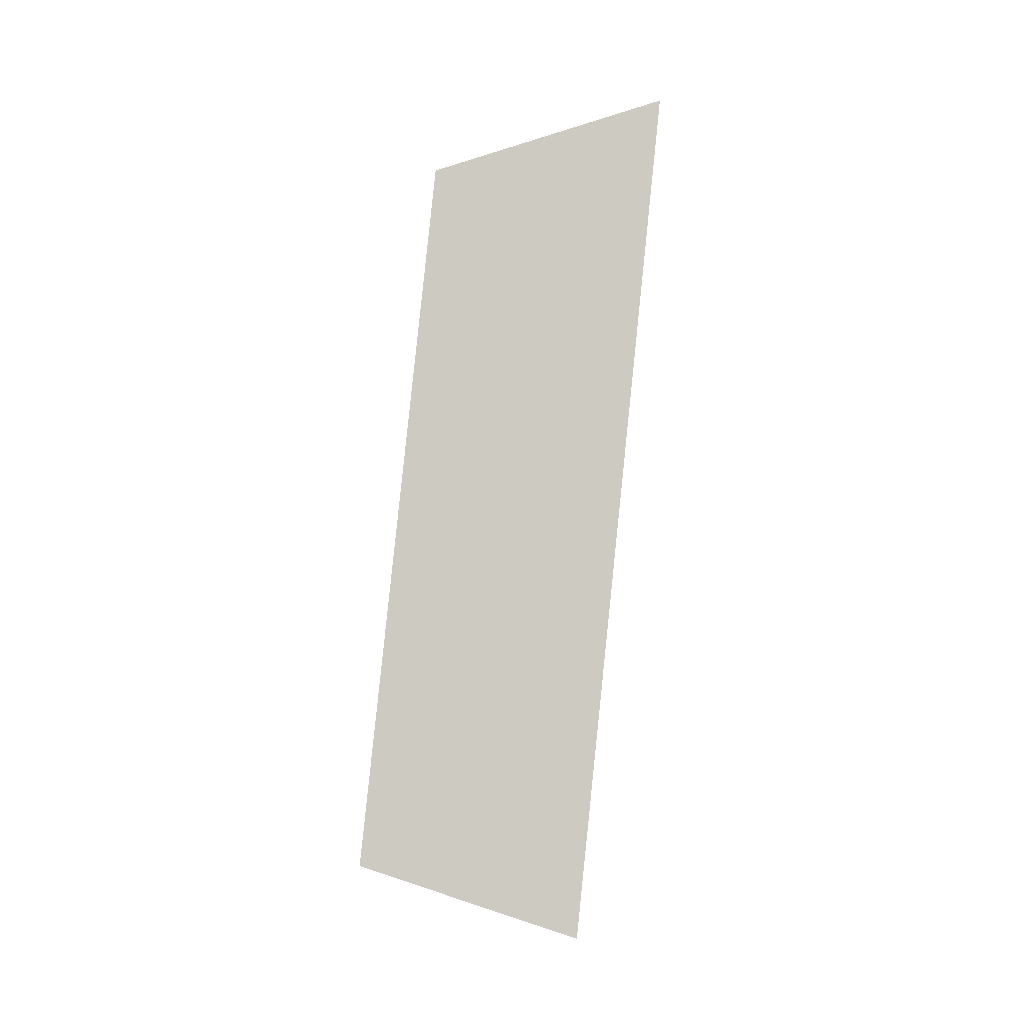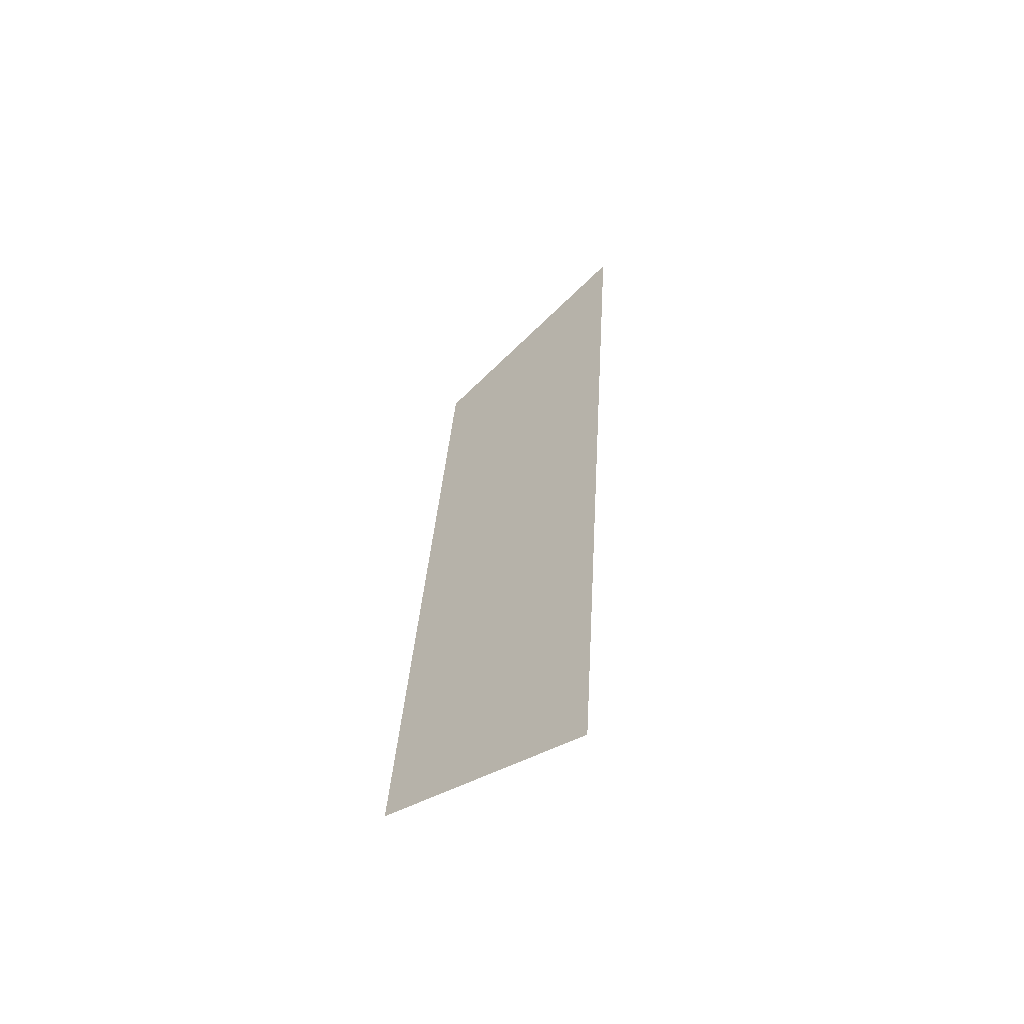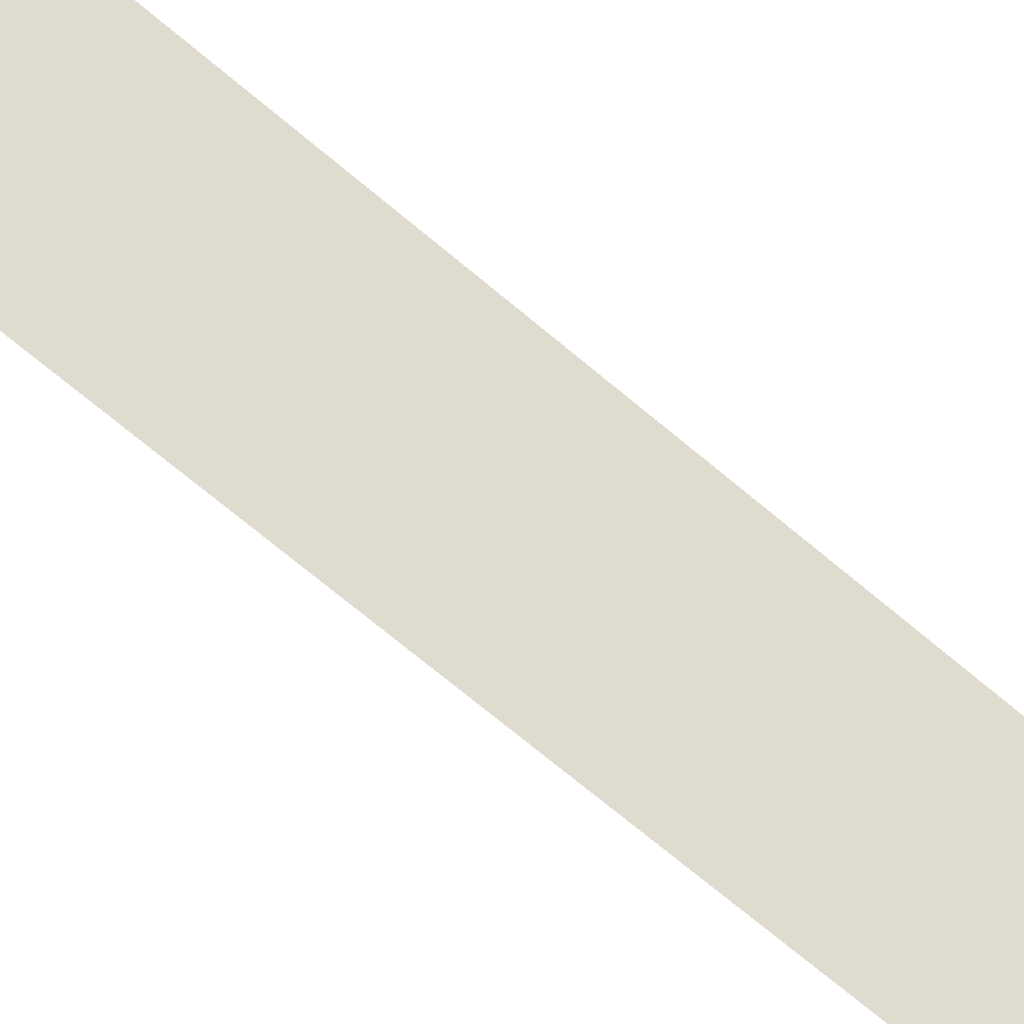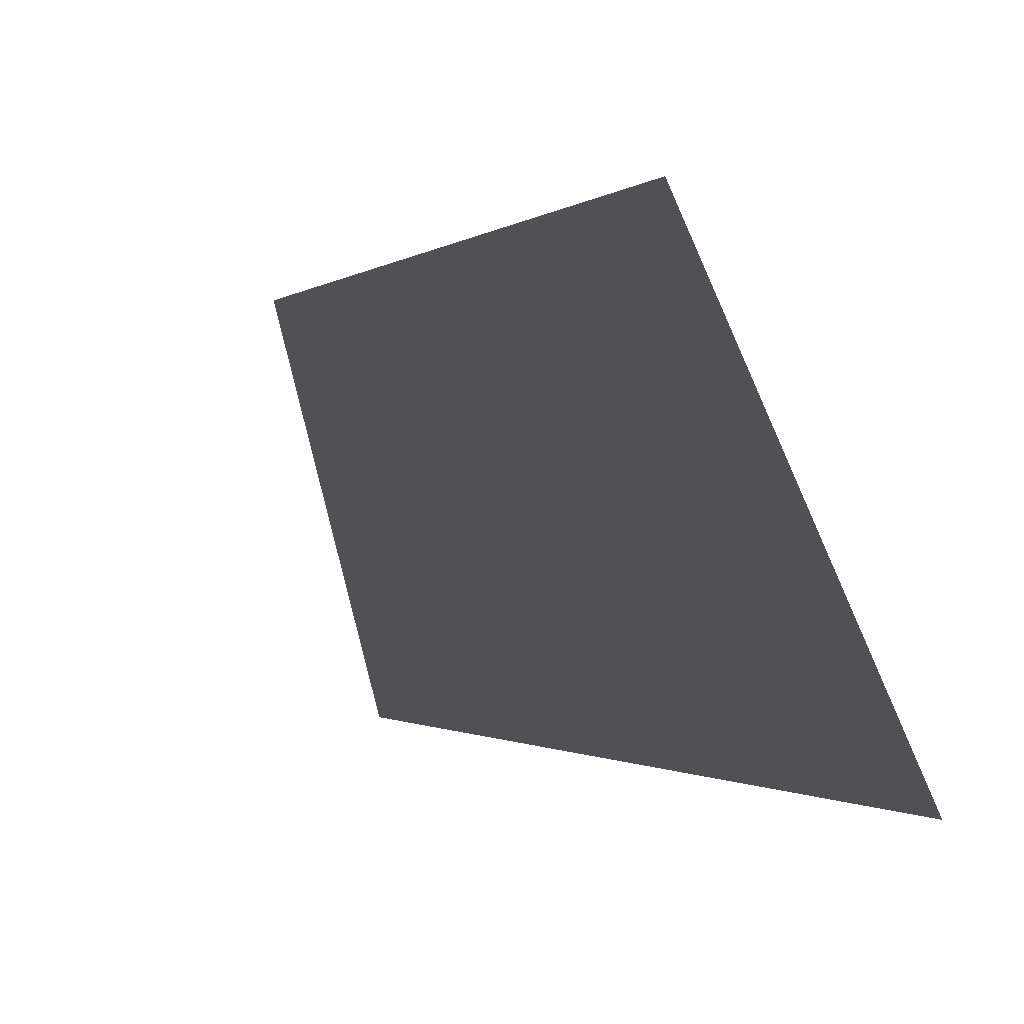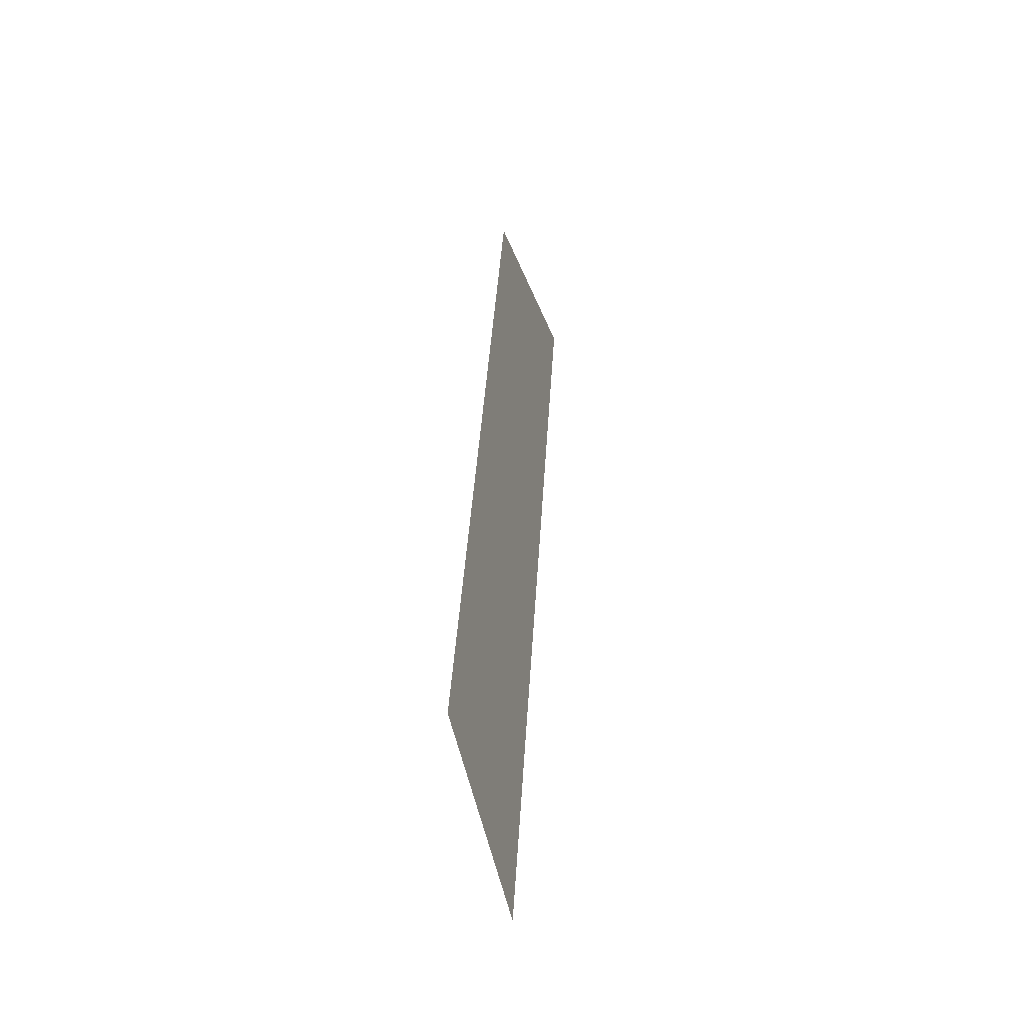
<metadata>
{"format":"obj","ext":"obj","renderer":"f3d","projection":"perspective","resolution":1024,"background":"white","views":[{"elev":-6.8,"azim":-69.1,"up":"+Z"},{"elev":-61.9,"azim":-32.1,"up":"+Z"},{"elev":-63.4,"azim":-129.2,"up":"+Y"},{"elev":-7.1,"azim":-14.1,"up":"+Y"},{"elev":-42.5,"azim":-146.8,"up":"+Z"}]}
</metadata>
<code>
o Group12/mesh10/mesh10-geometry#mesh10-geometry
v 0.4335 0.02406 0.1722
v 0.4267 0.0363 0.2478
v 0.4335 0.0149 0.2546
v 0.4267 0.04394 0.179
f 1 2 3
f 2 1 4
f 3 2 1
f 4 1 2

</code>
